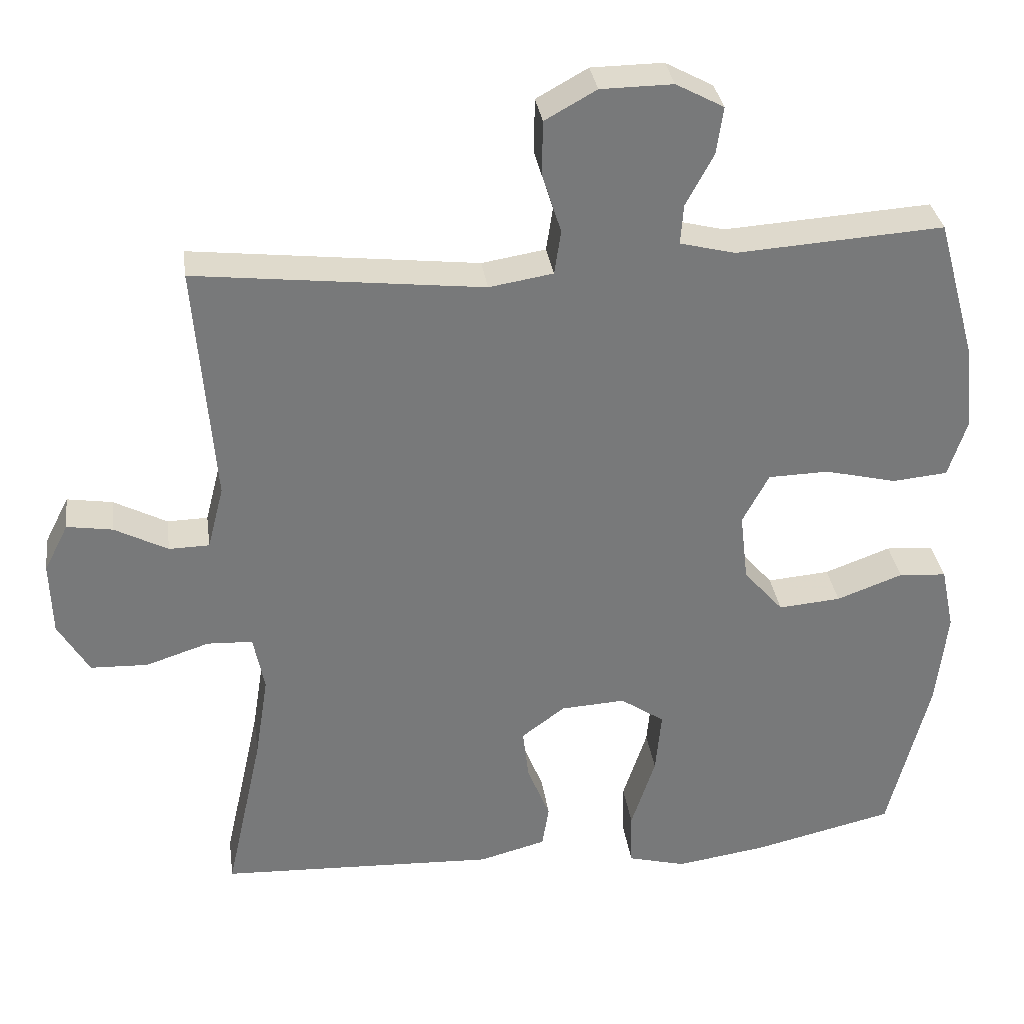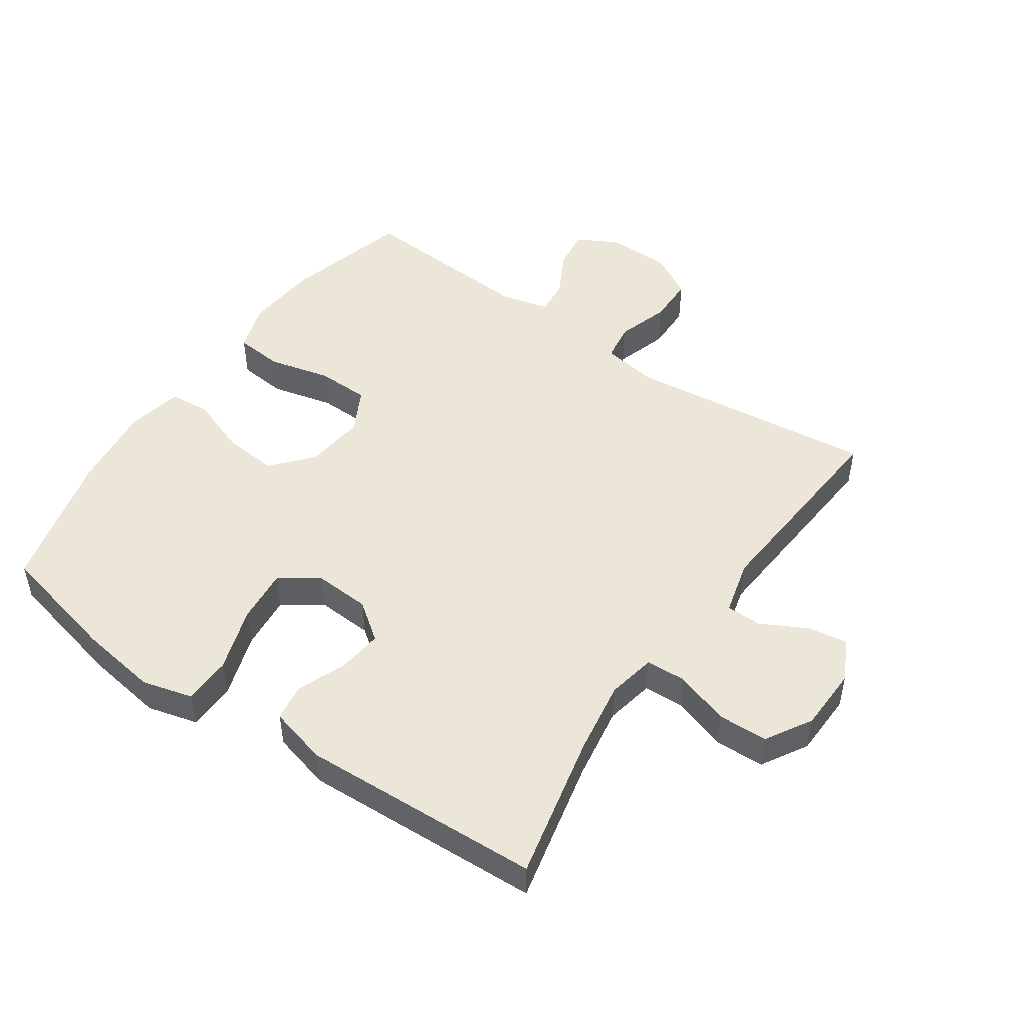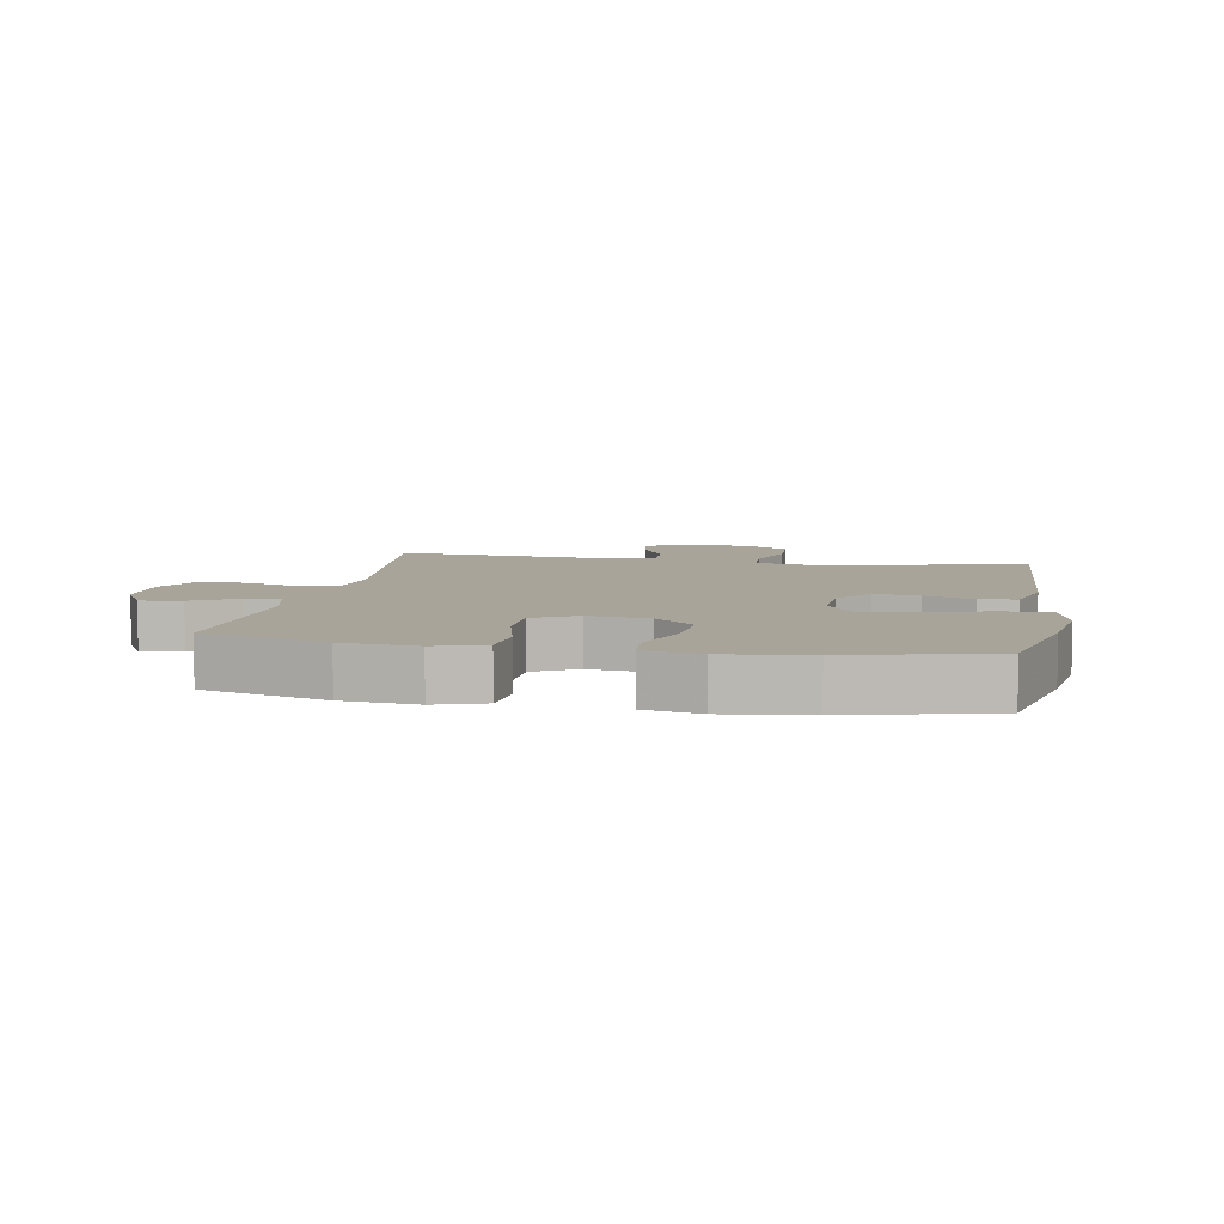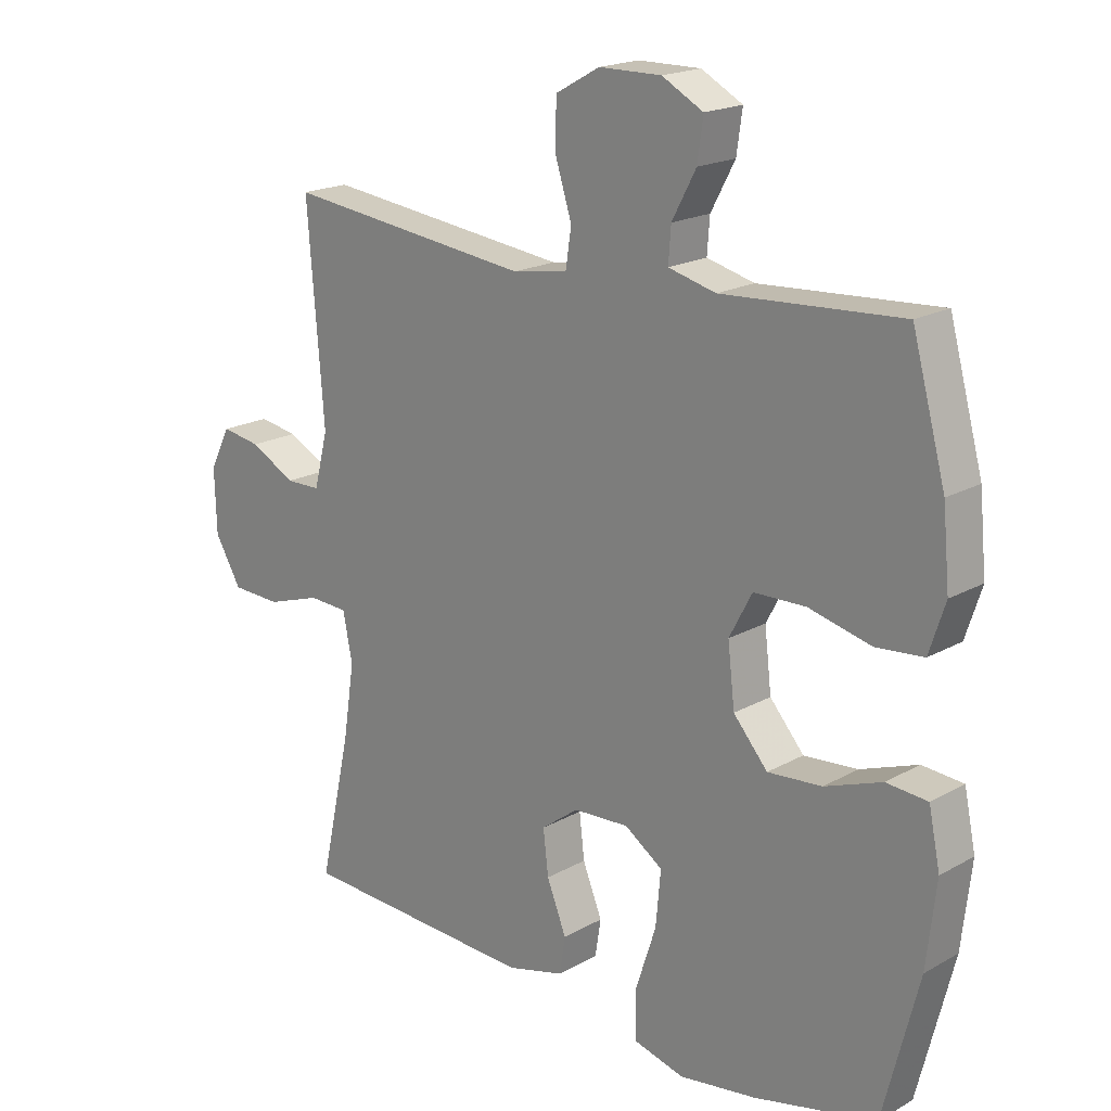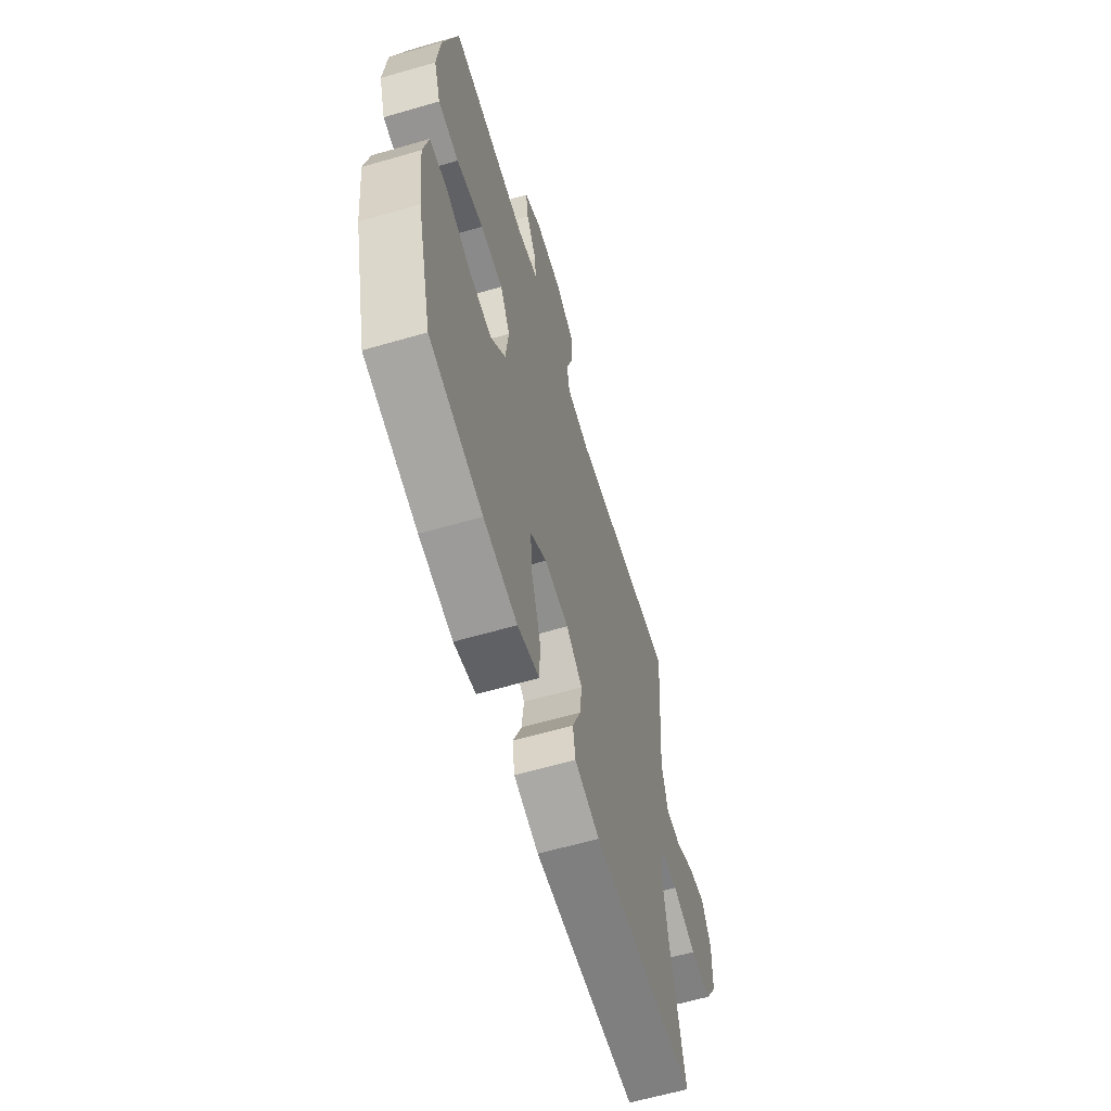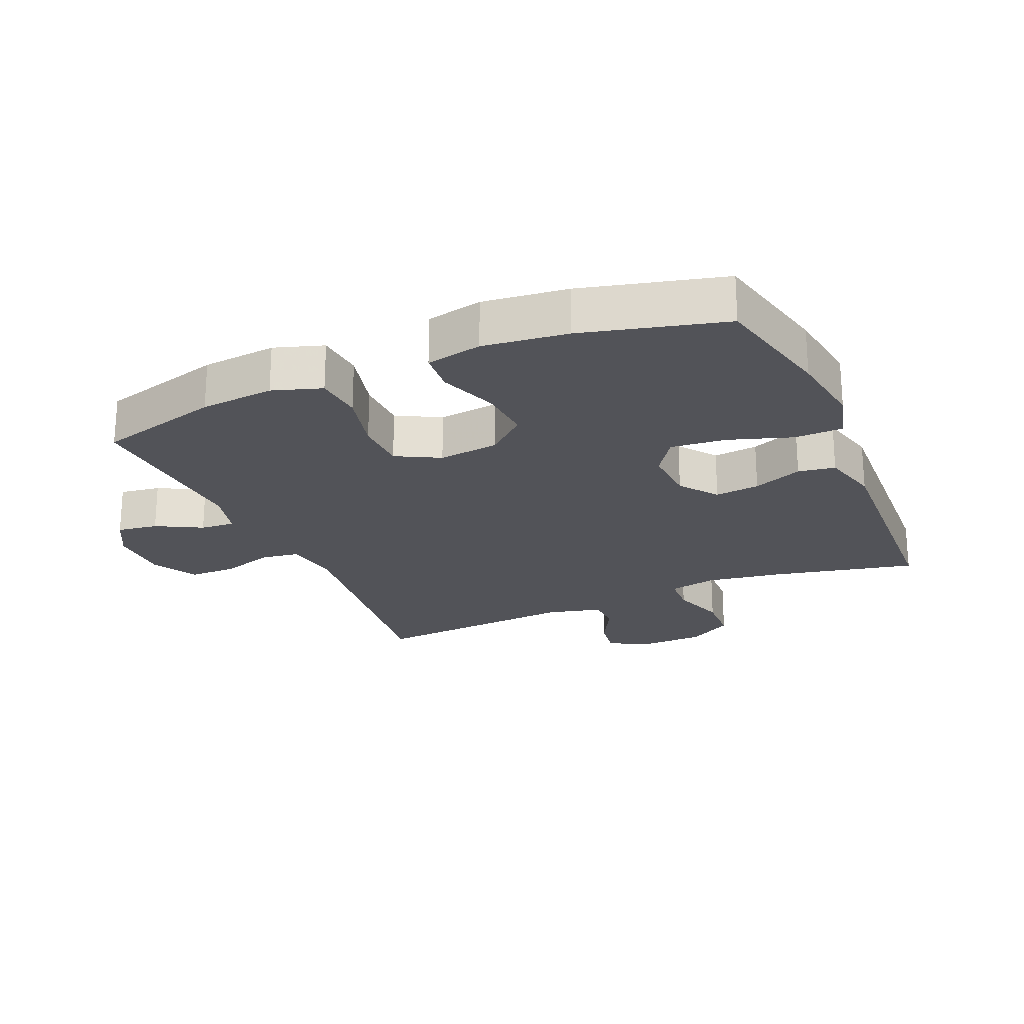
<metadata>
{"format":"obj","ext":"obj","renderer":"f3d","projection":"perspective","resolution":1024,"background":"white","views":[{"elev":32.7,"azim":-8.0,"up":"+Z"},{"elev":49.2,"azim":-145.4,"up":"+Y"},{"elev":7.1,"azim":100.2,"up":"+Y"},{"elev":19.1,"azim":43.6,"up":"+Z"},{"elev":-62.2,"azim":106.4,"up":"+Z"},{"elev":-22.7,"azim":113.3,"up":"+Y"}]}
</metadata>
<code>
v -0.5 0.07 -0.5
v -0.45 0.07 -0.272
v -0.432 0.07 -0.156
v -0.447 0.07 -0.08
v -0.509 0.07 -0.077
v -0.595 0.07 -0.105
v -0.673 0.07 -0.102
v -0.715 0.07 -0.031
v -0.718 0.07 0.069
v -0.685 0.07 0.134
v -0.623 0.07 0.124
v -0.551 0.07 0.086
v -0.496 0.07 0.087
v -0.474 0.07 0.173
v -0.5 0.07 0.5
v -0.11 0.07 0.455
v -0.023 0.07 0.469
v -0.014 0.07 0.529
v -0.04 0.07 0.611
v -0.039 0.07 0.685
v 0.031 0.07 0.724
v 0.129 0.07 0.725
v 0.194 0.07 0.69
v 0.185 0.07 0.626
v 0.147 0.07 0.555
v 0.143 0.07 0.501
v 0.218 0.07 0.482
v 0.5 0.07 0.5
v 0.553 0.07 0.307
v 0.564 0.07 0.191
v 0.539 0.07 0.114
v 0.464 0.07 0.107
v 0.366 0.07 0.131
v 0.284 0.07 0.129
v 0.248 0.07 0.061
v 0.259 0.07 -0.033
v 0.313 0.07 -0.095
v 0.398 0.07 -0.088
v 0.488 0.07 -0.055
v 0.553 0.07 -0.06
v 0.571 0.07 -0.147
v 0.556 0.07 -0.279
v 0.5 0.07 -0.5
v 0.307 0.07 -0.545
v 0.185 0.07 -0.563
v 0.106 0.07 -0.542
v 0.104 0.07 -0.467
v 0.137 0.07 -0.366
v 0.145 0.07 -0.28
v 0.085 0.07 -0.239
v -0.003 0.07 -0.244
v -0.062 0.07 -0.288
v -0.054 0.07 -0.358
v -0.023 0.07 -0.435
v -0.032 0.07 -0.493
v -0.123 0.07 -0.517
v -0.5 0 -0.5
v -0.45 0 -0.272
v -0.432 0 -0.156
v -0.447 0 -0.08
v -0.509 0 -0.077
v -0.595 0 -0.105
v -0.673 0 -0.102
v -0.715 0 -0.031
v -0.718 0 0.069
v -0.685 0 0.134
v -0.623 0 0.124
v -0.551 0 0.086
v -0.496 0 0.087
v -0.474 0 0.173
v -0.5 0 0.5
v -0.11 0 0.455
v -0.023 0 0.469
v -0.014 0 0.529
v -0.04 0 0.611
v -0.039 0 0.685
v 0.031 0 0.724
v 0.129 0 0.725
v 0.194 0 0.69
v 0.185 0 0.626
v 0.147 0 0.555
v 0.143 0 0.501
v 0.218 0 0.482
v 0.5 0 0.5
v 0.553 0 0.307
v 0.564 0 0.191
v 0.539 0 0.114
v 0.464 0 0.107
v 0.366 0 0.131
v 0.284 0 0.129
v 0.248 0 0.061
v 0.259 0 -0.033
v 0.313 0 -0.095
v 0.398 0 -0.088
v 0.488 0 -0.055
v 0.553 0 -0.06
v 0.571 0 -0.147
v 0.556 0 -0.279
v 0.5 0 -0.5
v 0.307 0 -0.545
v 0.185 0 -0.563
v 0.106 0 -0.542
v 0.104 0 -0.467
v 0.137 0 -0.366
v 0.145 0 -0.28
v 0.085 0 -0.239
v -0.003 0 -0.244
v -0.062 0 -0.288
v -0.054 0 -0.358
v -0.023 0 -0.435
v -0.032 0 -0.493
v -0.123 0 -0.517
f 56 1 2
f 55 56 2
f 54 55 2
f 53 54 2
f 52 53 2 3
f 51 52 3 4
f 50 51 4
f 46 47 48
f 45 46 48
f 44 45 48
f 43 44 48
f 42 43 48
f 41 42 48
f 40 41 48
f 39 40 48
f 38 39 48
f 37 38 48 49
f 36 37 49 50
f 31 32 33
f 30 31 33
f 29 30 33
f 28 29 33
f 27 28 33
f 26 27 33 34
f 23 24 25
f 22 23 25
f 21 22 25
f 20 21 25
f 19 20 25
f 18 19 25
f 17 18 25 26
f 14 15 16
f 13 14 16 17
f 10 11 12
f 9 10 12
f 8 9 12
f 7 8 12
f 6 7 12
f 5 6 12
f 4 5 12 13
f 13 17 26
f 4 13 26
f 50 4 26
f 36 50 26
f 35 36 26
f 26 34 35
f 58 57 112
f 58 112 111
f 58 111 110
f 58 110 109
f 59 58 109 108
f 60 59 108 107
f 60 107 106
f 104 103 102
f 104 102 101
f 104 101 100
f 104 100 99
f 104 99 98
f 104 98 97
f 104 97 96
f 104 96 95
f 104 95 94
f 105 104 94 93
f 106 105 93 92
f 89 88 87
f 89 87 86
f 89 86 85
f 89 85 84
f 89 84 83
f 90 89 83 82
f 81 80 79
f 81 79 78
f 81 78 77
f 81 77 76
f 81 76 75
f 81 75 74
f 82 81 74 73
f 72 71 70
f 73 72 70 69
f 68 67 66
f 68 66 65
f 68 65 64
f 68 64 63
f 68 63 62
f 68 62 61
f 69 68 61 60
f 82 73 69
f 82 69 60
f 82 60 106
f 82 106 92
f 82 92 91
f 91 90 82
f 1 57 58 2
f 2 58 59 3
f 3 59 60 4
f 4 60 61 5
f 5 61 62 6
f 6 62 63 7
f 7 63 64 8
f 8 64 65 9
f 9 65 66 10
f 10 66 67 11
f 11 67 68 12
f 12 68 69 13
f 13 69 70 14
f 14 70 71 15
f 15 71 72 16
f 16 72 73 17
f 17 73 74 18
f 18 74 75 19
f 19 75 76 20
f 20 76 77 21
f 21 77 78 22
f 22 78 79 23
f 23 79 80 24
f 24 80 81 25
f 25 81 82 26
f 26 82 83 27
f 27 83 84 28
f 28 84 85 29
f 29 85 86 30
f 30 86 87 31
f 31 87 88 32
f 32 88 89 33
f 33 89 90 34
f 34 90 91 35
f 35 91 92 36
f 36 92 93 37
f 37 93 94 38
f 38 94 95 39
f 39 95 96 40
f 40 96 97 41
f 41 97 98 42
f 42 98 99 43
f 43 99 100 44
f 44 100 101 45
f 45 101 102 46
f 46 102 103 47
f 47 103 104 48
f 48 104 105 49
f 49 105 106 50
f 50 106 107 51
f 51 107 108 52
f 52 108 109 53
f 53 109 110 54
f 54 110 111 55
f 55 111 112 56
f 56 112 57 1

</code>
